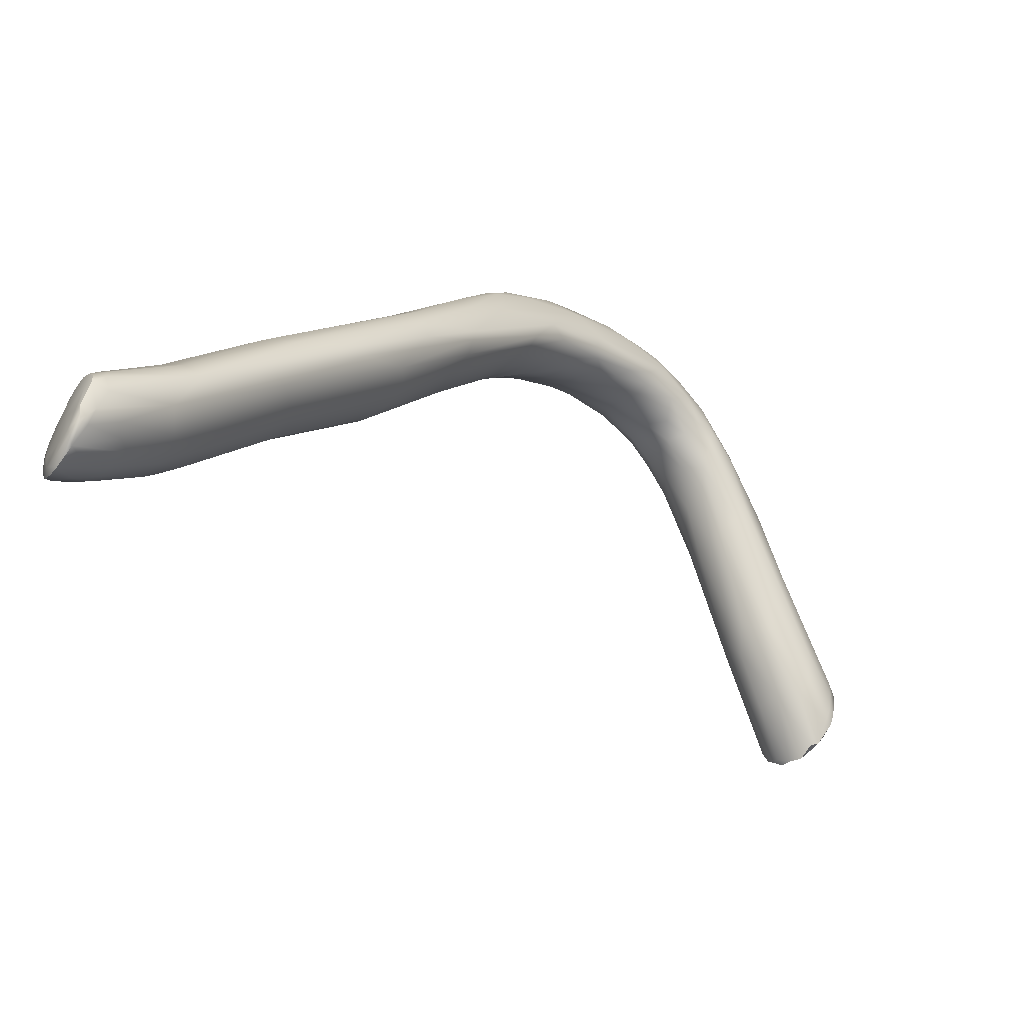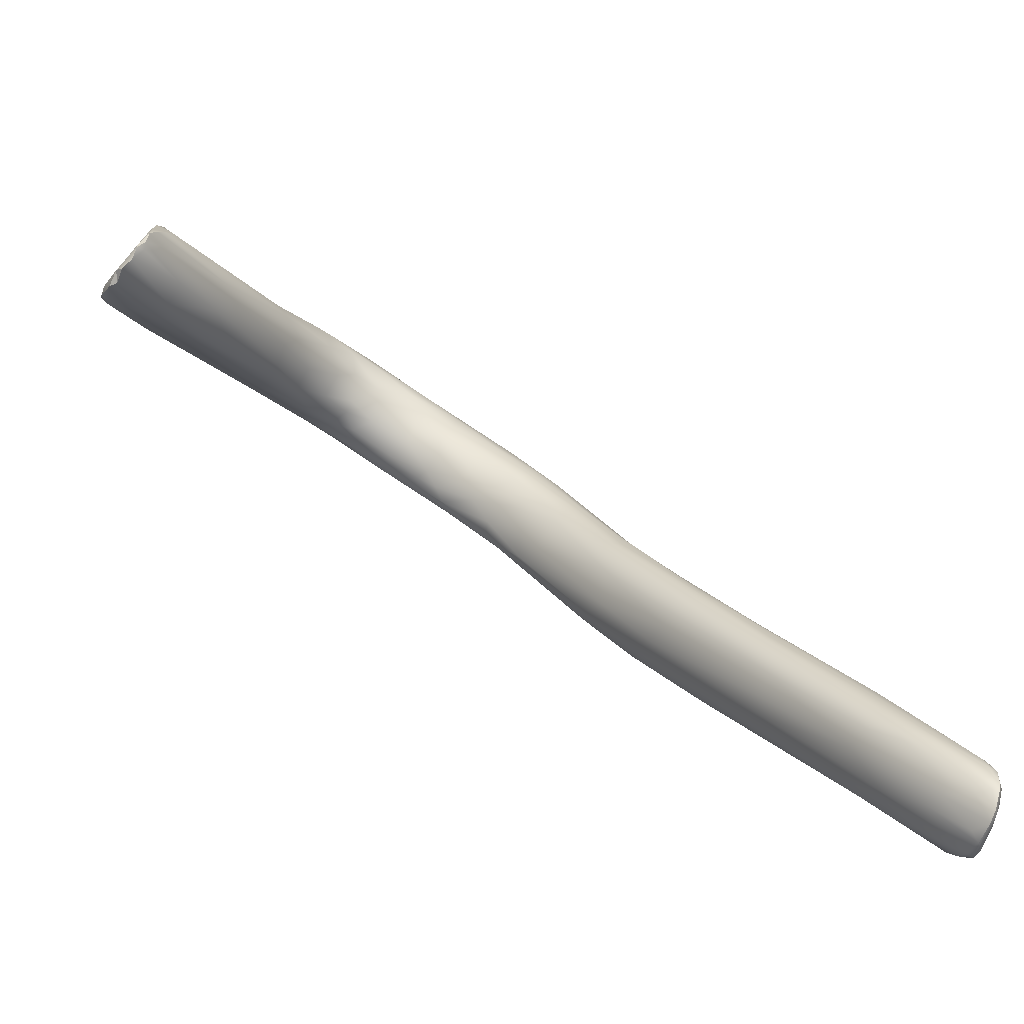
<metadata>
{"format":"obj","ext":"obj","renderer":"f3d","projection":"perspective","resolution":1024,"background":"white","views":[{"elev":-60.7,"azim":-126.5,"up":"+Y"},{"elev":-70.3,"azim":67.5,"up":"+Y"}]}
</metadata>
<code>
v -49.19 -115.4 821.6
v -50.72 -105.6 829.5
v -49.85 -108.7 828.4
v -51.09 -103.1 828.6
v -50.67 -100.1 828.2
v -51.45 -97.49 835.6
v -50.9 -98.99 835.6
v -49.52 -100.1 836
v -51.82 -91.82 835
v -50.95 -91.7 832.6
v -52.12 -87.24 839.3
v -50.09 -88.04 844.7
v -49.64 -84.24 835.6
v -51.56 -82.84 838.6
v -51 -82.53 837.7
v -52.09 -81.84 847.1
v -51.28 -86.82 844.9
v -51.25 -82.31 849.3
v -51.19 -79.4 840.3
v -50.21 -80.21 838.7
v -50.21 -76.48 841.9
v -51.93 -78.88 843
v -52 -75.61 854.7
v -51.51 -77.52 854.7
v -50.25 -78.09 855.7
v -51.37 -73.54 846.9
v -50.31 -71.98 847.1
v -52.04 -73.64 851
v -50.96 -70.31 850.9
v -50.29 -74.99 861.1
v -50.96 -72.77 864.2
v -49.65 -73.95 864.4
v -49.49 -72.61 868.7
v -50.03 -70.44 871.4
v -51.34 -68.48 856.9
v -50.49 -66.86 858.4
v -51.66 -69.21 860.2
v -50.99 -66.96 862.4
v -49.98 -65.53 863.2
v -51.22 -69.27 866.3
v -51.13 -67.63 865.2
v -50.36 -67.56 869.5
v -50.36 -66.18 866
v -49.12 -68.47 874.6
v -43.45 -146 796
v -43.81 -144.3 797
v -43.57 -142.7 797.2
v -43.61 -146.1 797.9
v -43.66 -141.3 804.7
v -45.3 -135.5 806.2
v -44.72 -134.4 804.2
v -46.46 -127.6 813.8
v -45.78 -127.6 815.1
v -43.85 -127 817.1
v -46.27 -120.9 811.9
v -44.58 -121 810.5
v -47.81 -120.9 814.7
v -48.77 -115.8 822.8
v -48.18 -111.5 827.9
v -46.06 -110.8 829.6
v -44.07 -107.3 820
v -48.01 -99.66 825.9
v -46.82 -102.7 835
v -46.07 -92.35 830.1
v -47.37 -90.62 843.1
v -45.42 -90.27 842.9
v -47.61 -82.35 836.2
v -45.47 -82.18 836.6
v -46.85 -86.66 846
v -48.89 -83.03 849.7
v -45.52 -83.8 848.1
v -47.51 -77.94 839.5
v -44.85 -78.79 839.3
v -43.96 -81.62 837.8
v -44.03 -77.44 840.9
v -47.57 -80.79 852.3
v -45.37 -80.9 851.1
v -48.82 -77.52 857.3
v -46.78 -78.77 854.9
v -44.65 -78.16 854.1
v -44.82 -75.91 858.4
v -48.99 -76.16 859.8
v -47.48 -76.56 859.1
v -45.26 -76.47 877.2
v -44.7 -79.65 884.9
v -43.67 -81.15 883.7
v -44.01 -77.31 887.7
v -45.48 -75.37 842
v -48.84 -72.06 845.8
v -47.53 -73.95 843.2
v -46.88 -71.61 845.8
v -45.5 -71.89 845.7
v -44.07 -74.31 843.9
v -44.12 -69.9 849.1
v -48.12 -74.62 864.1
v -45.36 -74.62 862.7
v -44.78 -73.6 868.1
v -48.65 -72.51 874.2
v -46.9 -73.99 873
v -46.85 -73.75 870
v -44.81 -74.07 871.8
v -48.52 -71.99 876.6
v -47.46 -74.26 876.8
v -47.23 -72.89 880.4
v -46.47 -70.51 881.3
v -43.89 -73.14 886.1
v -48.89 -68.86 850.6
v -46.21 -69.09 849.3
v -48.96 -66.82 854.8
v -46.32 -66.29 854.2
v -45.43 -64.52 858.4
v -44.74 -66.6 854
v -48.14 -64.93 858.9
v -48.29 -64.21 862.6
v -48.88 -64.44 866.7
v -48.91 -64.91 869.5
v -48.05 -65.51 873.6
v -47.27 -66.96 877.3
v -45.77 -68.52 881
v -44.67 -66.54 880.1
v -44.85 -64.61 877.1
v -46.17 -63.35 862.6
v -46.83 -63.08 866.7
v -45.35 -62.61 866.7
v -46.89 -63.48 870.8
v -44.84 -63.37 874.3
v -44.82 -62.53 870.2
v -41.31 -150.2 796.8
v -41.95 -148.8 796.1
v -41.18 -148.6 796
v -40.58 -150.2 796.4
v -39.71 -150.9 796.7
v -39.81 -150.1 796.3
v -42.51 -148.5 797.6
v -41.23 -149.9 797.6
v -39.15 -151.3 797.4
v -38.36 -150.7 798.5
v -43.33 -144.6 796
v -42.49 -146 795.8
v -42.57 -143.2 795.7
v -40.52 -143.9 795.6
v -39.15 -146.8 795.9
v -41.93 -147.1 800.5
v -40.55 -147.4 801.4
v -39.13 -146.6 802.8
v -41.9 -140.7 796.6
v -41.15 -141.8 795.7
v -39.18 -141.3 795.8
v -39.21 -140.5 795.9
v -39.16 -139.4 796.6
v -41.2 -142.1 806.4
v -43.34 -136.8 809.6
v -39.37 -138.1 810.2
v -42.81 -133.4 802.4
v -40.11 -133.7 801.2
v -41.95 -136.2 811
v -42.03 -126.1 818.3
v -41.95 -120.2 810.5
v -38.45 -123.5 809.4
v -39.29 -125.1 818.7
v -39.4 -110.7 820.3
v -37.87 -114.5 819.4
v -43.31 -111.9 829.1
v -41.29 -112.4 828.4
v -39.93 -112.1 827.7
v -38.56 -109.4 826.9
v -39.12 -109.7 828.1
v -38.47 -108.8 826.2
v -41.26 -108.1 820.6
v -40.53 -101.6 827.2
v -39.77 -102.4 828.1
v -43.41 -99.93 836.2
v -43.41 -96.47 828.2
v -40.6 -96.75 834.8
v -41.22 -93.5 833.1
v -40.82 -93.01 835.2
v -41.46 -95.64 836.9
v -43.46 -89.38 842.2
v -42.12 -87.94 841.5
v -40.16 -89.19 892
v -41.49 -87.16 840.5
v -41.48 -83.91 841.4
v -42.76 -84.86 844.5
v -41.82 -84.43 842.9
v -42.79 -80.72 848.2
v -41.57 -82.21 882.7
v -39.63 -82.52 882.5
v -41.52 -83.9 893
v -38.08 -82.95 896.8
v -38.69 -85.45 897.7
v -42.42 -80.97 840.1
v -41.9 -79.62 847.1
v -41.91 -79.16 842.8
v -41.63 -78.06 845.8
v -43.24 -75.66 875.2
v -42.53 -78.81 879
v -39.87 -78.26 878.7
v -42.79 -75.44 844.3
v -43.06 -71.89 847.8
v -42.03 -73.19 848.8
v -41.69 -74.05 852
v -42.41 -75.51 853.9
v -41.83 -72.48 857.6
v -42.91 -73.93 858.9
v -43.28 -73.32 862.5
v -41.13 -71.19 868.7
v -43.18 -73.62 871.6
v -40.47 -74.18 874.7
v -40.11 -71.86 872.5
v -42.55 -71.21 886
v -40.52 -70.49 886.4
v -39.55 -74.01 889.8
v -38.37 -73.38 889.5
v -42.88 -68.93 852.3
v -43.35 -65.15 858.5
v -41.37 -69.87 857.5
v -41.66 -68.4 856.8
v -41.5 -65.6 861.9
v -40.91 -67.03 862.2
v -40.77 -69.31 864.2
v -39.22 -67.76 870.2
v -39.21 -65.64 871.3
v -39.12 -64.81 874.9
v -38.36 -69.26 873.6
v -43.29 -64.89 878.8
v -41.93 -64.51 878.5
v -41.17 -65.84 880.8
v -39.87 -65.28 879.3
v -39.86 -64.33 876.5
v -38.41 -66.8 880.8
v -38.05 -66.34 876.6
v -38.51 -65.9 878.5
v -41.95 -67.1 882.4
v -39.23 -69.58 885.6
v -38.5 -68.32 883.6
v -43.46 -62.95 865.1
v -43.38 -62.44 869
v -41.99 -63.84 864.6
v -41.96 -62.84 869.4
v -40.58 -64.05 868.9
v -43.34 -62.84 873.6
v -41.98 -62.84 872.8
v -40.67 -63.45 873
v -41.31 -63.47 875.4
v -43.33 -63.71 876.5
v -37.63 -150 796.4
v -37.12 -150.9 796.7
v -35.69 -150.9 797
v -35.01 -150.1 796.8
v -33.58 -148.7 796.9
v -36.42 -151.6 797.4
v -35.74 -150.7 798.3
v -34.95 -151.1 797.4
v -34.96 -149.3 799.6
v -33.71 -149.5 798.2
v -33.55 -149.7 797.4
v -33.03 -148.8 797.4
v -33.19 -148.8 798.1
v -33.58 -148.1 799.5
v -32.89 -148 798.2
v -37.63 -143.8 795.8
v -34.54 -147.9 796.5
v -34.36 -144.6 796.4
v -33.58 -146.1 796.6
v -33.63 -143.9 796.7
v -37.02 -147.6 802
v -35.68 -147 802.2
v -34.3 -146.7 801.6
v -33.31 -145.7 801.2
v -33.37 -143 797.6
v -32.67 -146.6 797.4
v -32.62 -146.4 798.5
v -32.72 -144.4 798.9
v -37.8 -141.1 795.9
v -37.73 -140.3 796.2
v -36.39 -141.2 796.2
v -36.12 -140.3 796.8
v -35.03 -142.6 796.3
v -34.93 -141.8 796.5
v -34.72 -140.9 797.6
v -34.57 -138.2 800.7
v -33.56 -139.7 801.3
v -37.74 -142.6 806.7
v -35.02 -141.5 806.5
v -34.62 -138.7 808
v -33.46 -140.7 804.7
v -36.5 -138.2 809.6
v -37.19 -135.3 800.7
v -34.54 -131.5 808.2
v -34.18 -134.4 808.8
v -36.24 -125.3 810.6
v -37.11 -123 818.4
v -36.97 -117.9 819.2
v -32.77 -97.91 897.5
v -34.88 -98.19 899.8
v -35.45 -98.2 904.3
v -34.56 -99.65 904.2
v -34.25 -99.74 905.2
v -34.98 -98.14 905.3
v -33.64 -98.07 905.4
v -32.65 -100.5 905.2
v -36.97 -92.34 891.9
v -32.77 -93.1 892.1
v -37.81 -92.45 893.2
v -34.92 -96.93 897.2
v -38.2 -93.06 899.2
v -36.43 -96.59 900.1
v -36.28 -95.83 904
v -35.79 -94.96 905.2
v -36.45 -93.78 904
v -35.82 -93.18 904.8
v -34.83 -94.67 905.5
v -35.81 -91.04 890
v -35.03 -89.06 888.2
v -35.94 -91.23 903.9
v -34.96 -91.94 905.1
v -35.09 -90.09 904
v -33.52 -88.99 904.2
v -33.61 -90.17 904.9
v -36.96 -81.96 882.7
v -35.71 -83.96 898.9
v -33.77 -83.86 899.3
v -36.45 -78.56 881.1
v -34.4 -78.31 883.6
v -33.87 -76.82 885.1
v -37.66 -72.85 876.8
v -35.7 -71.66 884.4
v -36.84 -73.46 889.3
v -37.37 -67.71 880.2
v -37.05 -69.1 877.6
v -36.63 -69.22 880.1
v -36.61 -70.71 885.1
v -27.95 -102.4 903.1
v -32.15 -102 904.5
v -31.45 -102.2 903.8
v -30.05 -101.9 904.4
v -29.35 -102.8 903.8
v -28.38 -101.7 903.8
v -29.93 -97.5 897.2
v -29.36 -95.66 895.9
v -31.68 -89.91 890.5
v -30.04 -89.93 892.1
v -28.44 -86.93 896.7
v -31.56 -87.81 903.4
v -30.25 -87.64 902.9
v -27.56 -89.08 902.2
v -27.21 -89.09 901.3
v -30.86 -89.05 904
v -32.21 -82.57 897.2
v -29.76 -84.84 897.3
v -26.71 -101.3 902.2
v -26.55 -101.7 903.1
v -26.74 -100.3 901.3
v -26.45 -101 903.2
v -26.19 -98.61 900.5
v -25.85 -100.9 902.4
v -24.99 -99.79 902.4
v -25.2 -99.08 902.6
v -24.81 -98.39 901.7
v -24.91 -98.27 902.3
v -25.15 -96.99 902.5
v -25.47 -93.98 900.2
v -25.79 -92.09 902.4
v -25.91 -91.22 901.5
v -43.45 -146 796
v -41.95 -148.8 796.1
v -43.33 -144.6 796
v -42.57 -143.2 795.7
v -36.42 -151.6 797.4
v -34.95 -151.1 797.4
v -33.55 -149.7 797.4
v -33.03 -148.8 797.4
v -34.25 -99.74 905.2
v -34.98 -98.14 905.3
v -27.95 -102.4 903.1
v -32.15 -102 904.5
v -32.15 -102 904.5
v -31.45 -102.2 903.8
v -31.45 -102.2 903.8
v -30.05 -101.9 904.4
v -30.05 -101.9 904.4
v -30.05 -101.9 904.4
v -29.35 -102.8 903.8
v -29.35 -102.8 903.8
v -26.55 -101.7 903.1
v -26.55 -101.7 903.1
v -26.45 -101 903.2
v -25.85 -100.9 902.4
v -24.99 -99.79 902.4
v -24.99 -99.79 902.4
v -24.99 -99.79 902.4
v -24.81 -98.39 901.7
v -24.91 -98.27 902.3
v -25.15 -96.99 902.5
v -25.79 -92.09 902.4
v -25.79 -92.09 902.4
g grp1
f 50 1 57
f 3 2 58
f 58 2 1
f 58 59 3
f 2 4 1
f 1 4 57
f 57 4 5
f 3 7 2
f 59 7 3
f 4 6 9
f 9 5 4
f 5 10 62
f 2 6 4
f 7 6 2
f 7 8 17
f 7 17 6
f 17 8 12
f 6 11 9
f 9 10 5
f 6 17 16
f 14 10 9
f 10 14 15
f 13 62 10
f 6 16 11
f 13 10 15
f 9 11 14
f 28 22 11
f 11 22 14
f 13 15 20
f 11 16 28
f 16 17 18
f 17 12 18
f 12 70 18
f 19 14 22
f 26 19 22
f 14 19 15
f 20 19 21
f 20 15 19
f 21 19 26
f 21 26 27
f 13 20 67
f 67 20 72
f 72 20 21
f 22 28 26
f 16 24 23
f 16 23 28
f 18 24 16
f 18 25 24
f 25 18 70
f 76 25 70
f 23 24 31
f 24 25 31
f 82 25 78
f 21 27 89
f 89 27 107
f 27 29 107
f 23 37 28
f 29 26 28
f 26 29 27
f 37 23 40
f 28 37 35
f 25 30 31
f 23 31 40
f 82 30 25
f 32 30 82
f 31 30 32
f 82 95 32
f 31 33 34
f 32 33 31
f 95 33 32
f 98 102 34
f 28 35 29
f 29 35 36
f 109 107 29
f 109 29 36
f 40 41 37
f 36 35 38
f 35 37 38
f 37 41 38
f 36 38 39
f 114 36 39
f 31 34 40
f 40 42 41
f 40 34 42
f 38 41 43
f 42 43 41
f 43 39 38
f 115 39 43
f 43 116 115
f 114 39 115
f 43 42 116
f 34 44 42
f 45 134 48
f 45 48 46
f 138 45 46
f 47 138 46
f 48 50 46
f 48 49 50
f 46 50 47
f 50 51 47
f 146 47 51
f 49 53 52
f 152 53 49
f 152 54 53
f 52 50 49
f 51 50 57
f 57 55 51
f 55 154 51
f 154 55 56
f 154 56 155
f 56 158 155
f 56 55 62
f 56 62 158
f 55 57 5
f 52 58 50
f 58 1 50
f 53 58 52
f 53 59 58
f 53 54 59
f 60 59 54
f 157 60 54
f 163 60 157
f 158 62 61
f 5 62 55
f 59 8 7
f 8 59 60
f 63 8 60
f 163 63 60
f 63 163 172
f 64 173 61
f 12 8 63
f 63 65 12
f 64 61 62
f 64 68 173
f 68 74 173
f 65 63 172
f 172 178 66
f 67 64 62
f 65 69 12
f 65 66 69
f 172 66 65
f 66 178 69
f 67 62 13
f 64 67 68
f 72 68 67
f 70 12 69
f 70 69 71
f 71 69 178
f 178 183 71
f 71 76 70
f 183 77 71
f 183 185 77
f 90 88 72
f 21 90 72
f 72 73 68
f 88 73 72
f 88 75 73
f 73 74 68
f 73 75 74
f 93 75 88
f 75 93 198
f 92 93 88
f 77 76 71
f 25 76 78
f 83 78 79
f 76 79 78
f 79 76 77
f 80 79 77
f 83 79 81
f 81 96 83
f 80 81 79
f 78 83 82
f 82 83 95
f 195 84 101
f 103 85 102
f 99 84 103
f 84 195 196
f 85 104 102
f 85 306 104
f 103 84 86
f 85 103 86
f 104 306 188
f 87 104 188
f 90 89 91
f 89 108 91
f 108 89 107
f 89 90 21
f 92 90 91
f 91 108 92
f 88 90 92
f 108 94 92
f 92 94 93
f 199 93 94
f 80 204 81
f 83 96 95
f 96 97 95
f 96 206 97
f 205 96 81
f 96 205 206
f 204 205 81
f 33 95 100
f 97 100 95
f 97 101 100
f 97 206 207
f 97 207 101
f 33 98 34
f 33 99 98
f 103 98 99
f 100 99 33
f 99 100 101
f 101 84 99
f 207 195 101
f 98 103 102
f 102 44 34
f 44 104 105
f 104 44 102
f 87 105 104
f 87 106 105
f 87 190 106
f 107 109 110
f 107 110 108
f 110 109 113
f 108 112 94
f 108 110 112
f 94 112 214
f 109 36 113
f 111 113 122
f 112 110 111
f 113 111 110
f 112 111 215
f 236 215 111
f 214 112 215
f 113 36 114
f 113 114 122
f 122 236 111
f 44 117 42
f 44 118 117
f 105 118 44
f 117 116 42
f 117 118 121
f 126 117 121
f 105 119 118
f 119 120 118
f 118 120 121
f 120 119 210
f 120 233 225
f 120 225 121
f 121 225 245
f 105 106 119
f 210 119 106
f 210 211 233
f 120 210 233
f 115 123 114
f 125 123 115
f 115 116 125
f 122 114 123
f 122 123 124
f 124 123 127
f 123 125 127
f 122 124 236
f 236 124 237
f 124 127 237
f 116 117 125
f 117 126 125
f 121 245 126
f 127 126 241
f 125 126 127
f 241 237 127
f 45 129 134
f 128 134 129
f 128 135 134
f 139 366 365
f 128 366 131
f 139 142 130
f 130 366 139
f 133 131 366
f 136 135 128
f 133 366 130
f 128 132 136
f 128 131 132
f 132 131 133
f 142 133 130
f 247 132 133
f 246 133 142
f 247 251 132
f 132 251 136
f 246 247 133
f 142 262 246
f 134 143 49
f 134 135 143
f 136 144 135
f 144 143 135
f 145 144 136
f 145 136 137
f 137 136 369
f 266 137 369
f 137 266 145
f 139 365 367
f 140 139 367
f 138 47 368
f 47 146 368
f 141 139 140
f 139 141 142
f 142 141 261
f 262 142 261
f 49 48 134
f 143 151 49
f 143 144 151
f 145 151 144
f 145 266 283
f 141 140 147
f 147 368 146
f 149 147 146
f 148 141 147
f 148 147 149
f 146 150 149
f 261 141 148
f 274 261 148
f 149 274 148
f 274 149 275
f 150 275 149
f 150 288 275
f 154 146 51
f 151 152 49
f 151 156 152
f 153 156 151
f 283 151 145
f 151 283 153
f 154 155 146
f 155 150 146
f 288 150 155
f 156 54 152
f 288 155 158
f 54 156 153
f 54 153 157
f 157 153 160
f 160 287 292
f 288 158 159
f 61 169 158
f 159 158 169
f 157 160 163
f 292 167 165
f 173 169 61
f 162 171 293
f 293 171 168
f 166 293 168
f 163 164 172
f 163 160 164
f 160 292 165
f 164 160 165
f 161 169 170
f 162 161 171
f 165 172 164
f 177 172 165
f 177 165 167
f 167 166 177
f 173 175 169
f 170 169 175
f 170 171 161
f 170 175 171
f 171 175 168
f 166 168 174
f 177 166 174
f 74 175 173
f 168 175 176
f 174 168 176
f 177 178 172
f 177 174 181
f 180 306 85
f 177 179 178
f 177 181 179
f 174 176 181
f 181 176 182
f 178 179 183
f 86 304 180
f 186 302 304
f 86 186 304
f 310 188 308
f 175 74 191
f 75 191 74
f 176 175 182
f 184 181 182
f 175 193 182
f 191 193 175
f 179 184 183
f 192 185 183
f 181 184 179
f 183 184 192
f 192 184 182
f 196 197 187
f 186 196 187
f 186 84 196
f 86 84 186
f 187 197 320
f 85 86 180
f 306 308 188
f 87 188 190
f 191 75 198
f 191 198 193
f 193 194 182
f 182 194 192
f 185 80 77
f 192 202 185
f 80 185 202
f 192 201 202
f 196 195 197
f 195 208 197
f 208 323 197
f 323 320 197
f 198 93 199
f 193 198 200
f 200 198 199
f 192 194 201
f 194 193 200
f 201 194 200
f 202 204 80
f 202 203 204
f 202 201 203
f 201 216 203
f 201 200 216
f 200 217 216
f 204 220 205
f 203 220 204
f 216 220 203
f 206 205 220
f 209 207 206
f 207 209 208
f 208 195 207
f 208 326 323
f 209 326 208
f 209 206 224
f 209 224 326
f 189 210 106
f 106 190 189
f 212 210 189
f 321 212 189
f 212 211 210
f 213 211 212
f 321 322 212
f 322 213 212
f 199 214 200
f 199 94 214
f 214 215 218
f 200 214 217
f 214 218 217
f 216 217 219
f 217 218 219
f 238 218 215
f 238 215 236
f 220 216 219
f 218 240 222
f 220 221 206
f 220 219 221
f 219 218 222
f 219 222 221
f 206 221 224
f 222 240 223
f 224 221 330
f 221 222 330
f 229 223 243
f 330 222 231
f 245 226 244
f 245 225 226
f 227 226 225
f 228 226 227
f 244 228 229
f 244 226 228
f 223 229 232
f 228 232 229
f 232 228 230
f 235 230 228
f 235 332 230
f 231 232 329
f 232 230 329
f 223 231 222
f 232 231 223
f 211 234 233
f 233 234 227
f 227 225 233
f 234 235 227
f 235 228 227
f 213 234 211
f 328 234 213
f 234 328 235
f 332 235 328
f 239 238 236
f 239 236 237
f 238 239 240
f 218 238 240
f 240 239 243
f 237 241 242
f 239 237 242
f 242 241 244
f 239 242 243
f 243 242 244
f 243 223 240
f 243 244 229
f 126 245 241
f 244 241 245
f 246 249 247
f 249 246 262
f 247 248 251
f 248 247 249
f 248 249 253
f 251 248 253
f 253 249 256
f 262 250 249
f 250 256 249
f 257 256 250
f 369 252 266
f 252 254 266
f 267 266 254
f 252 369 370
f 370 254 252
f 370 255 254
f 371 255 370
f 258 259 255
f 259 254 255
f 258 255 371
f 258 371 372
f 372 260 258
f 260 259 258
f 263 261 278
f 264 262 263
f 263 262 261
f 265 263 278
f 265 278 279
f 250 262 264
f 265 264 263
f 279 270 265
f 264 271 250
f 271 257 250
f 271 265 270
f 264 265 271
f 268 267 254
f 259 269 268
f 254 259 268
f 372 271 260
f 260 271 272
f 259 260 269
f 260 272 269
f 272 271 273
f 272 273 286
f 271 270 273
f 267 283 266
f 283 267 284
f 267 268 284
f 278 261 276
f 274 276 261
f 274 275 276
f 275 277 276
f 288 277 275
f 277 288 280
f 279 278 276
f 280 279 277
f 277 279 276
f 279 280 270
f 288 281 280
f 270 280 281
f 270 281 282
f 272 286 269
f 270 282 273
f 284 287 283
f 284 285 287
f 268 269 284
f 285 269 286
f 285 284 269
f 160 153 287
f 287 153 283
f 282 281 291
f 282 291 289
f 285 286 290
f 286 273 290
f 282 289 273
f 273 289 290
f 290 289 293
f 287 285 292
f 281 288 159
f 289 291 162
f 289 162 293
f 285 290 292
f 290 293 292
f 159 169 161
f 159 161 291
f 281 159 291
f 162 291 161
f 292 293 166
f 292 166 167
f 306 307 296
f 334 295 335
f 337 335 294
f 307 297 296
f 296 298 299
f 297 307 295
f 297 298 296
f 373 300 374
f 300 312 374
f 297 295 334
f 298 297 334
f 300 373 301
f 376 301 373
f 303 341 340
f 302 305 304
f 304 305 295
f 335 295 305
f 302 313 294
f 305 302 294
f 294 335 305
f 313 303 294
f 307 180 304
f 307 306 180
f 188 310 311
f 304 295 307
f 306 296 308
f 296 299 308
f 299 309 308
f 308 309 310
f 309 311 310
f 374 312 309
f 312 311 309
f 316 311 312
f 315 311 316
f 186 187 313
f 313 302 186
f 187 320 314
f 187 314 313
f 313 314 303
f 341 303 314
f 341 314 320
f 315 190 188
f 315 188 311
f 190 315 317
f 317 318 321
f 317 315 316
f 319 317 316
f 316 312 319
f 318 317 319
f 300 348 312
f 348 319 312
f 318 319 348
f 322 321 318
f 317 189 190
f 321 189 317
f 345 349 322
f 322 349 328
f 326 324 323
f 323 341 320
f 350 332 349
f 224 330 326
f 324 326 325
f 326 330 325
f 331 325 330
f 327 325 331
f 325 327 343
f 343 327 332
f 328 213 322
f 328 349 332
f 331 231 329
f 230 332 329
f 330 231 331
f 327 331 329
f 332 327 329
f 337 294 333
f 333 294 339
f 375 338 383
f 361 338 354
f 361 300 338
f 333 351 352
f 375 385 338
f 333 339 351
f 385 354 338
f 339 340 353
f 351 339 353
f 378 336 377
f 301 376 380
f 381 379 384
f 338 301 382
f 338 300 301
f 383 338 382
f 303 339 294
f 303 340 339
f 355 340 341
f 341 342 355
f 341 323 342
f 342 323 324
f 344 345 322
f 348 345 344
f 346 350 349
f 346 349 345
f 346 345 348
f 347 343 350
f 364 346 363
f 395 346 348
f 395 348 300
f 347 346 364
f 364 343 347
f 347 350 346
f 344 322 318
f 348 344 318
f 350 343 332
f 353 340 355
f 353 355 356
f 353 356 351
f 356 352 351
f 386 388 387
f 355 357 356
f 389 387 388
f 359 357 355
f 358 361 354
f 390 392 360
f 391 393 358
f 354 391 358
f 358 393 361
f 361 395 300
f 324 325 362
f 355 342 359
f 364 396 362
f 359 342 362
f 392 362 360
f 360 362 394
f 342 324 362
f 362 396 394
f 325 343 362
f 362 343 364

</code>
